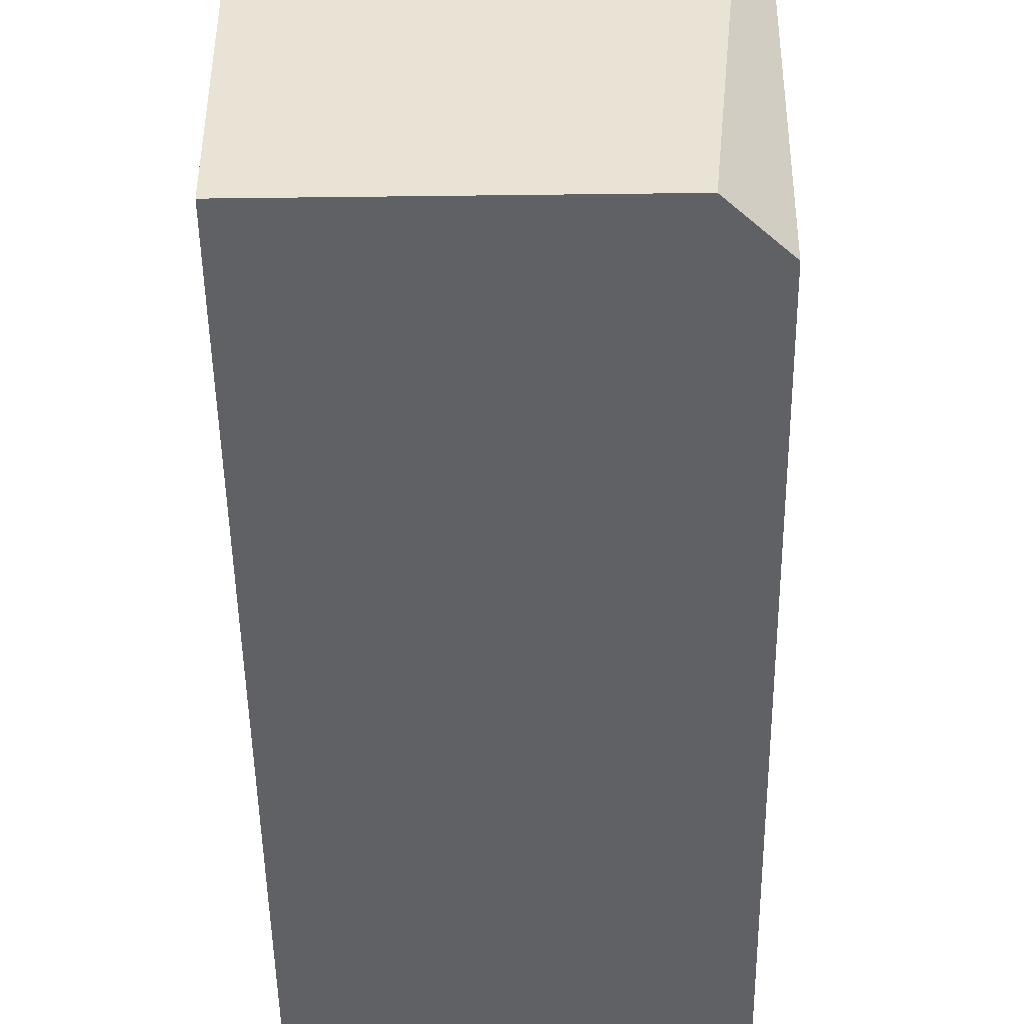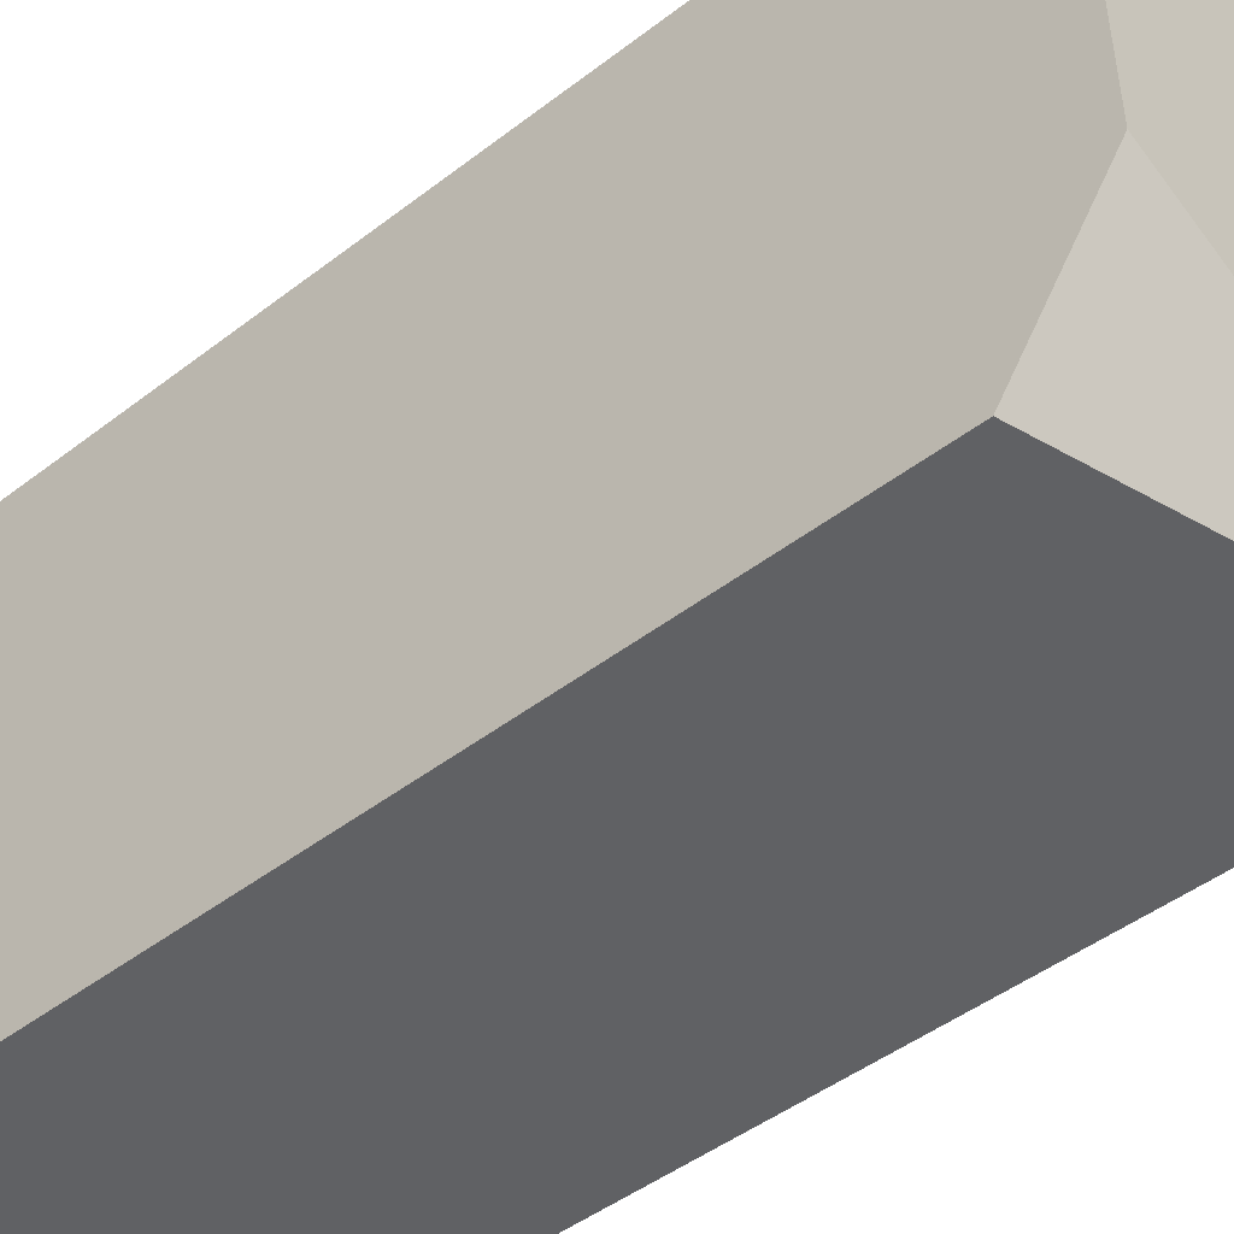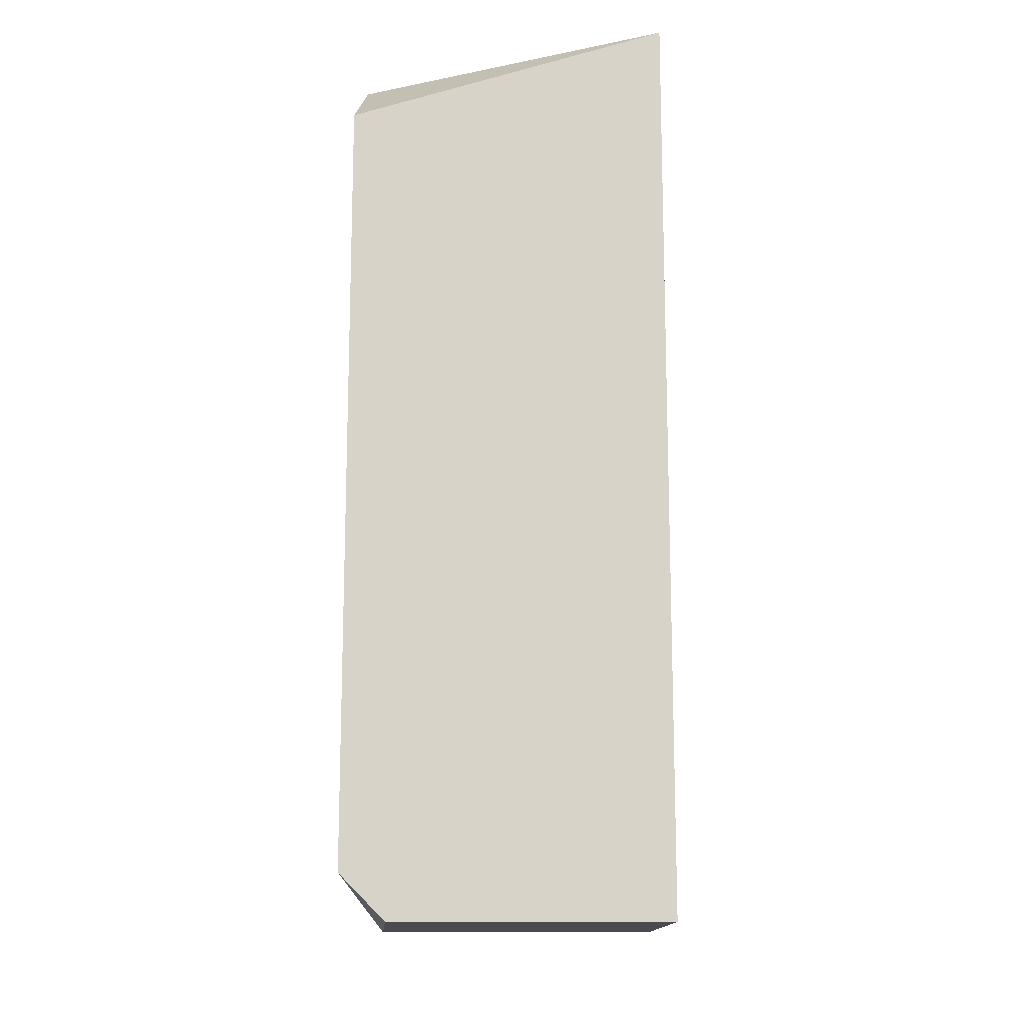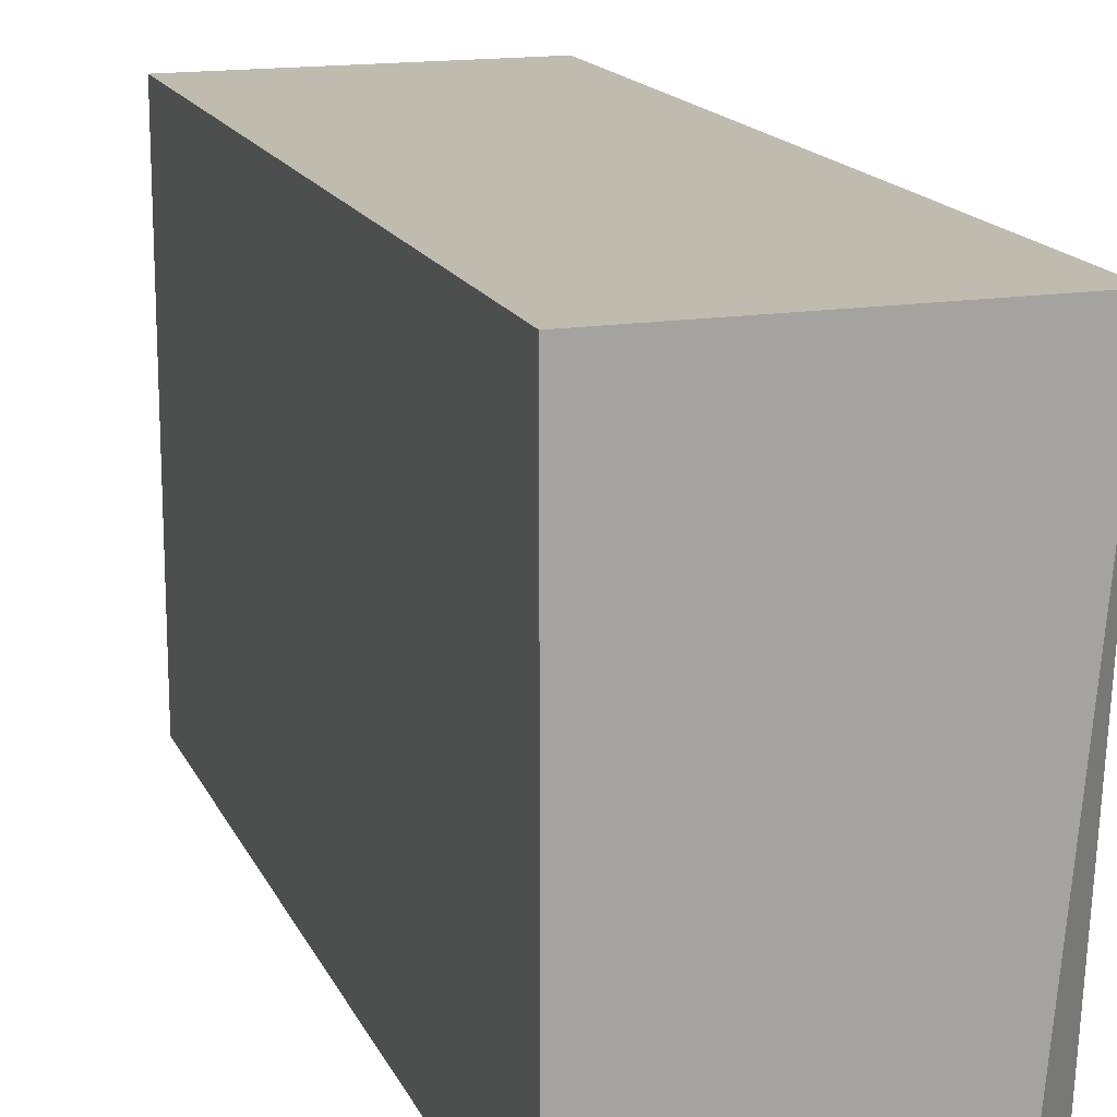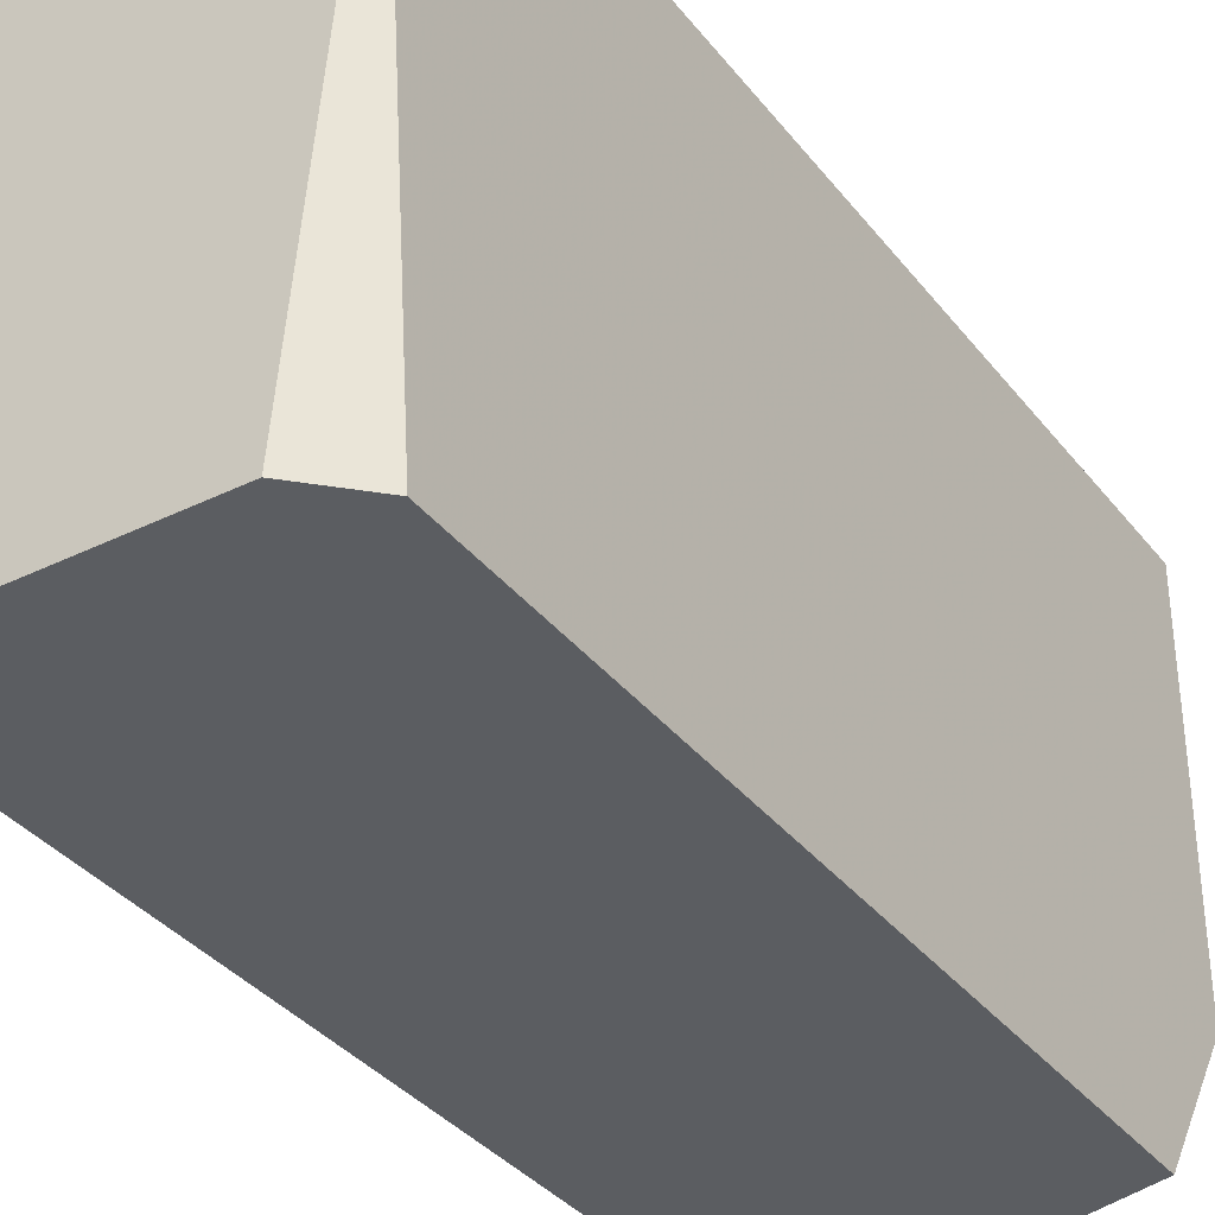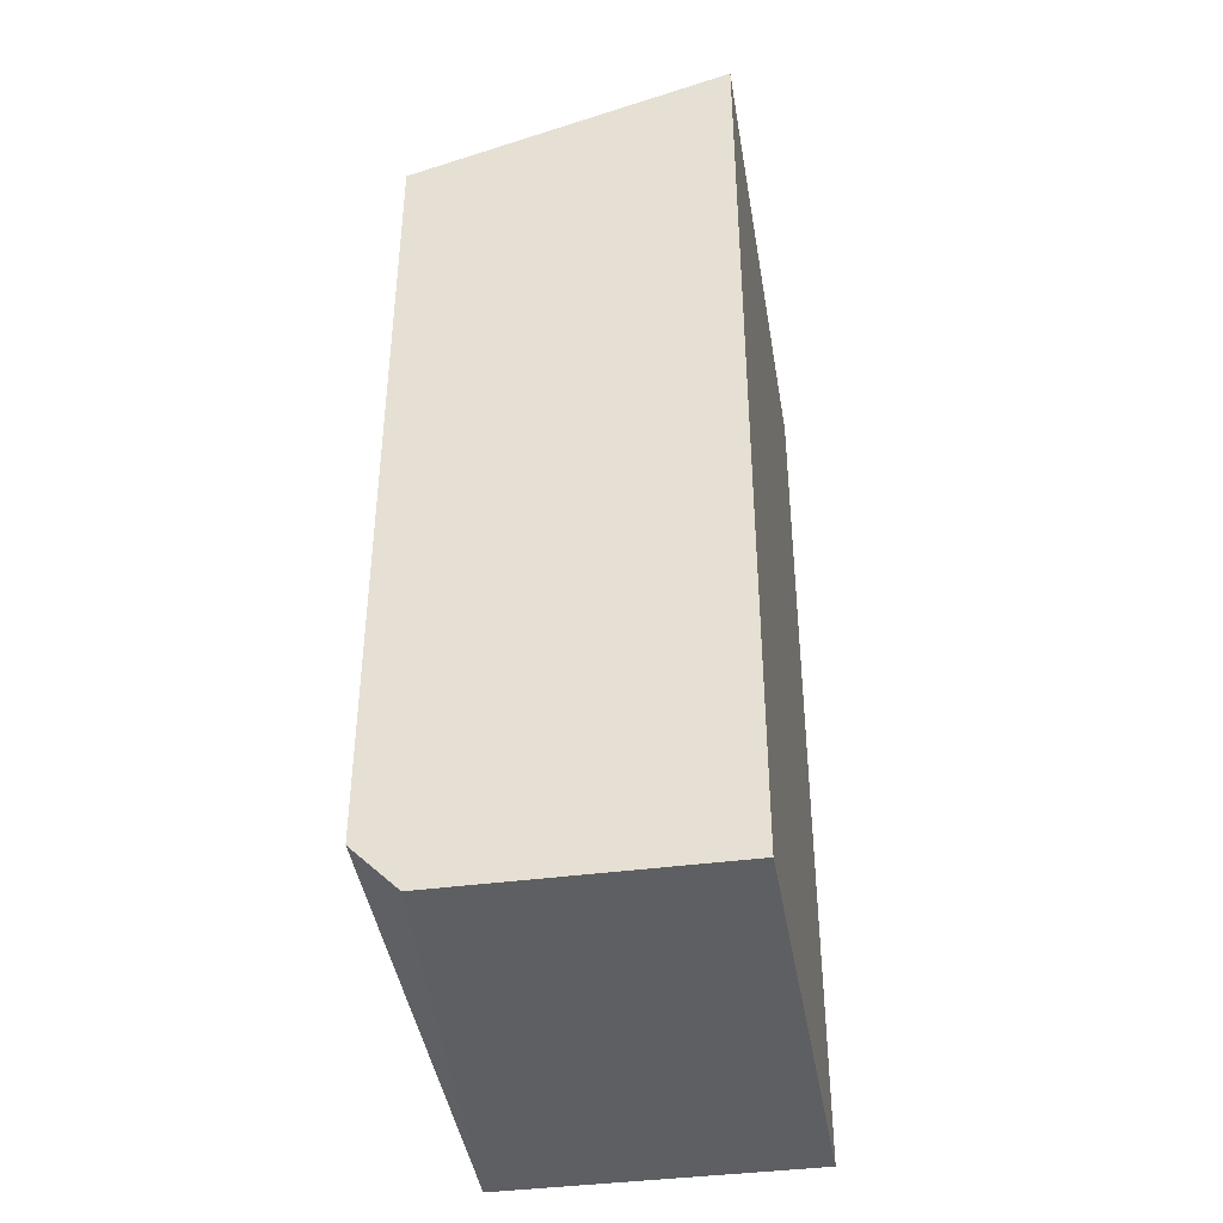
<metadata>
{"format":"obj","ext":"obj","renderer":"f3d","projection":"perspective","resolution":1024,"background":"white","views":[{"elev":-47.4,"azim":0.8,"up":"+Z"},{"elev":-46.8,"azim":131.1,"up":"+Z"},{"elev":-13.7,"azim":-178.9,"up":"+Y"},{"elev":16.1,"azim":-18.2,"up":"+Z"},{"elev":-35.8,"azim":32.8,"up":"+Z"},{"elev":-39.7,"azim":-170.5,"up":"+Y"}]}
</metadata>
<code>
v 0.008396 -0.006121 0.02865
v 0.009308 -0.005207 0.02865
v 0.009308 0.01212 0.03139
v 0.009308 0.01212 0.03868
v 0.009308 0.01029 0.02865
v 0.009308 -0.006121 0.03868
v 0.002926 0.01212 0.02865
v 0.002926 0.01212 0.03868
v 0.002926 -0.006121 0.02865
v 0.002926 -0.006121 0.03868
f 5 6 2
f 4 3 8
f 3 4 6
f 4 8 6
f 1 6 9
f 8 3 7
f 1 9 7
f 9 8 7
f 6 8 10
f 8 9 10
f 9 6 10
f 3 6 5
f 1 7 5
f 7 3 5
f 6 1 2
f 1 5 2

</code>
